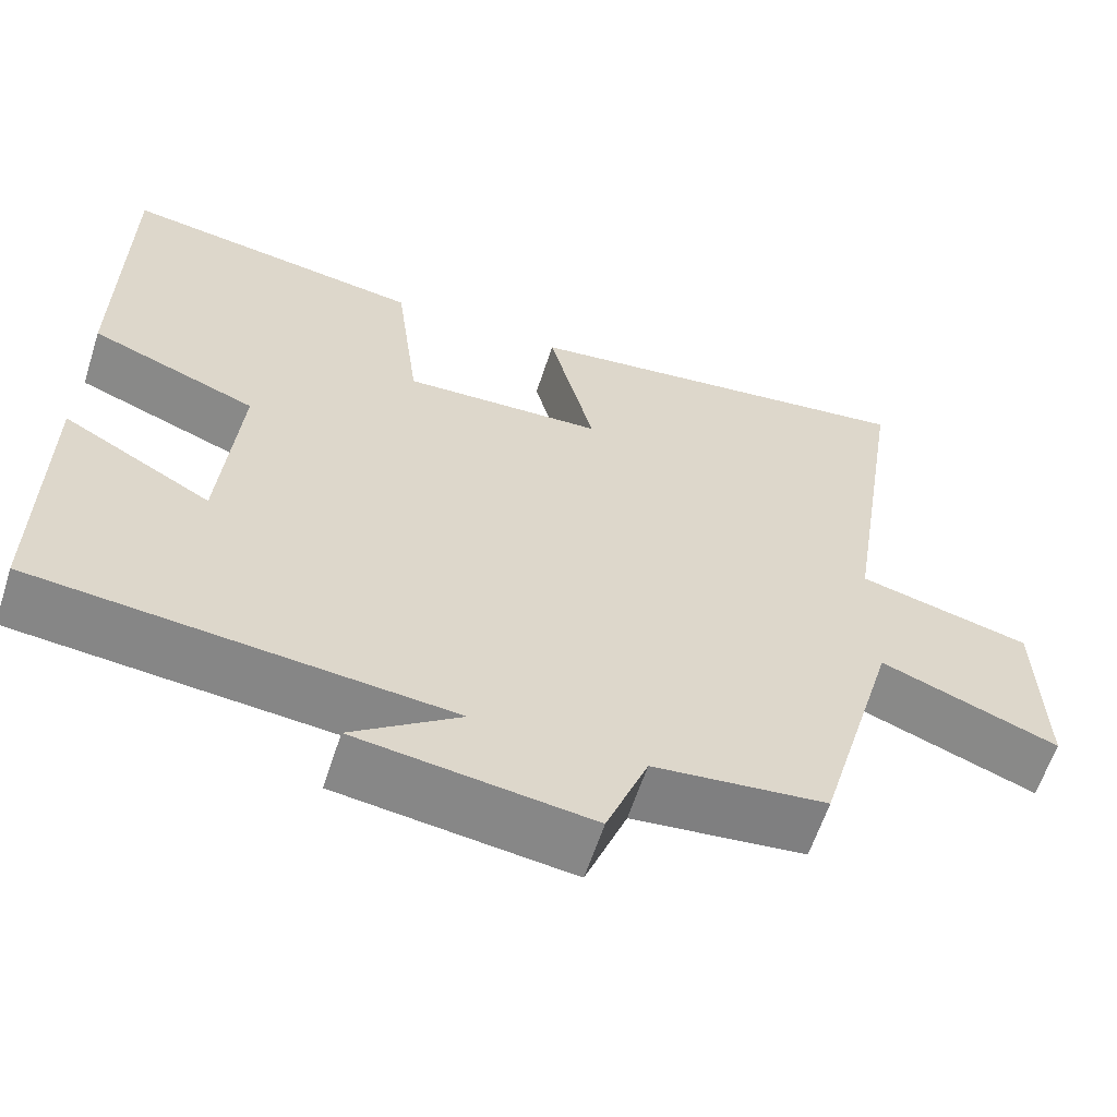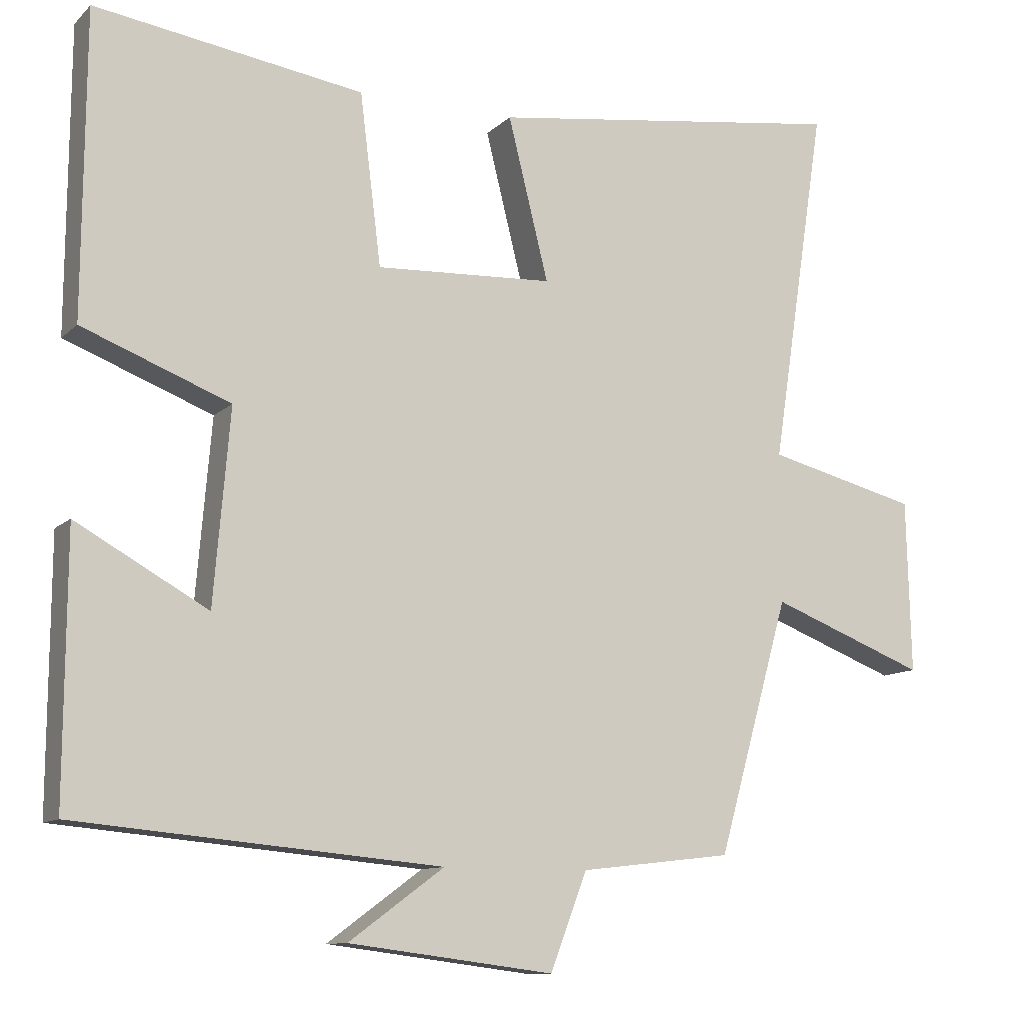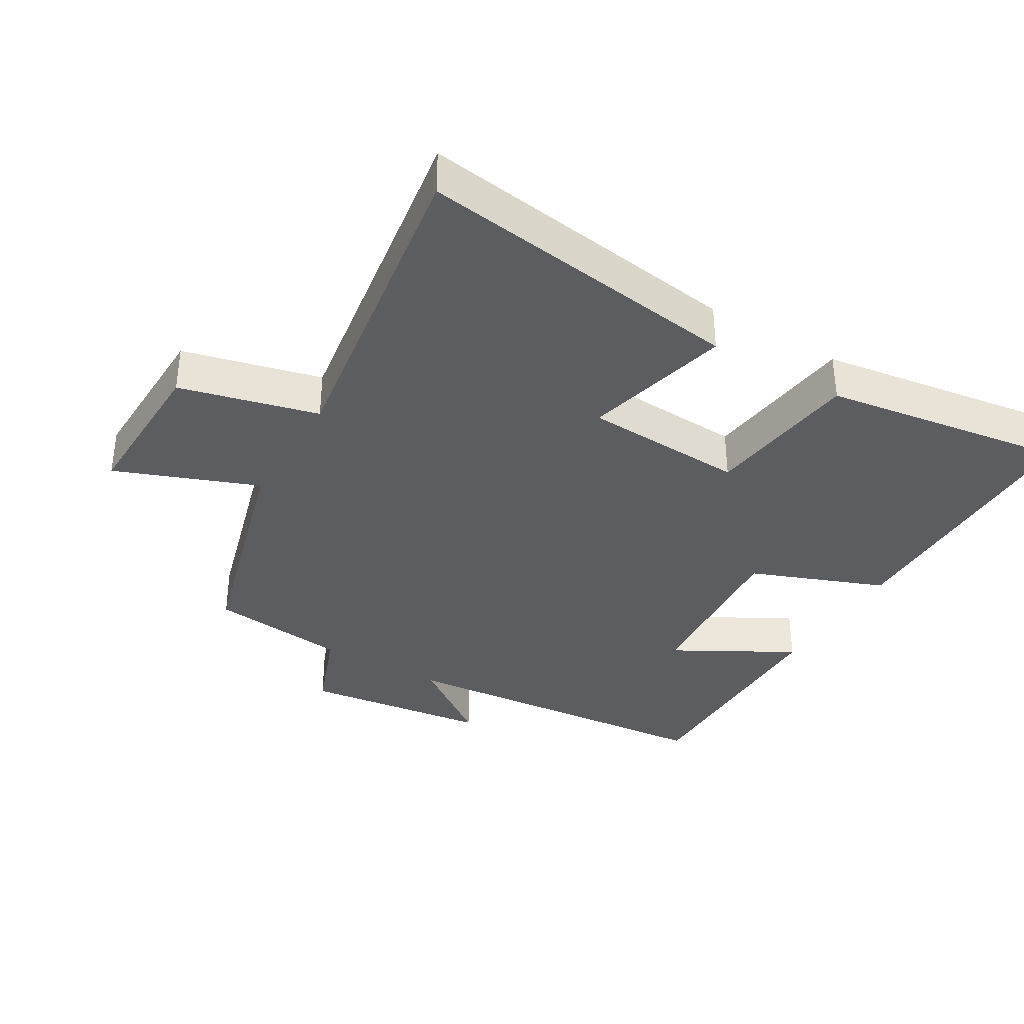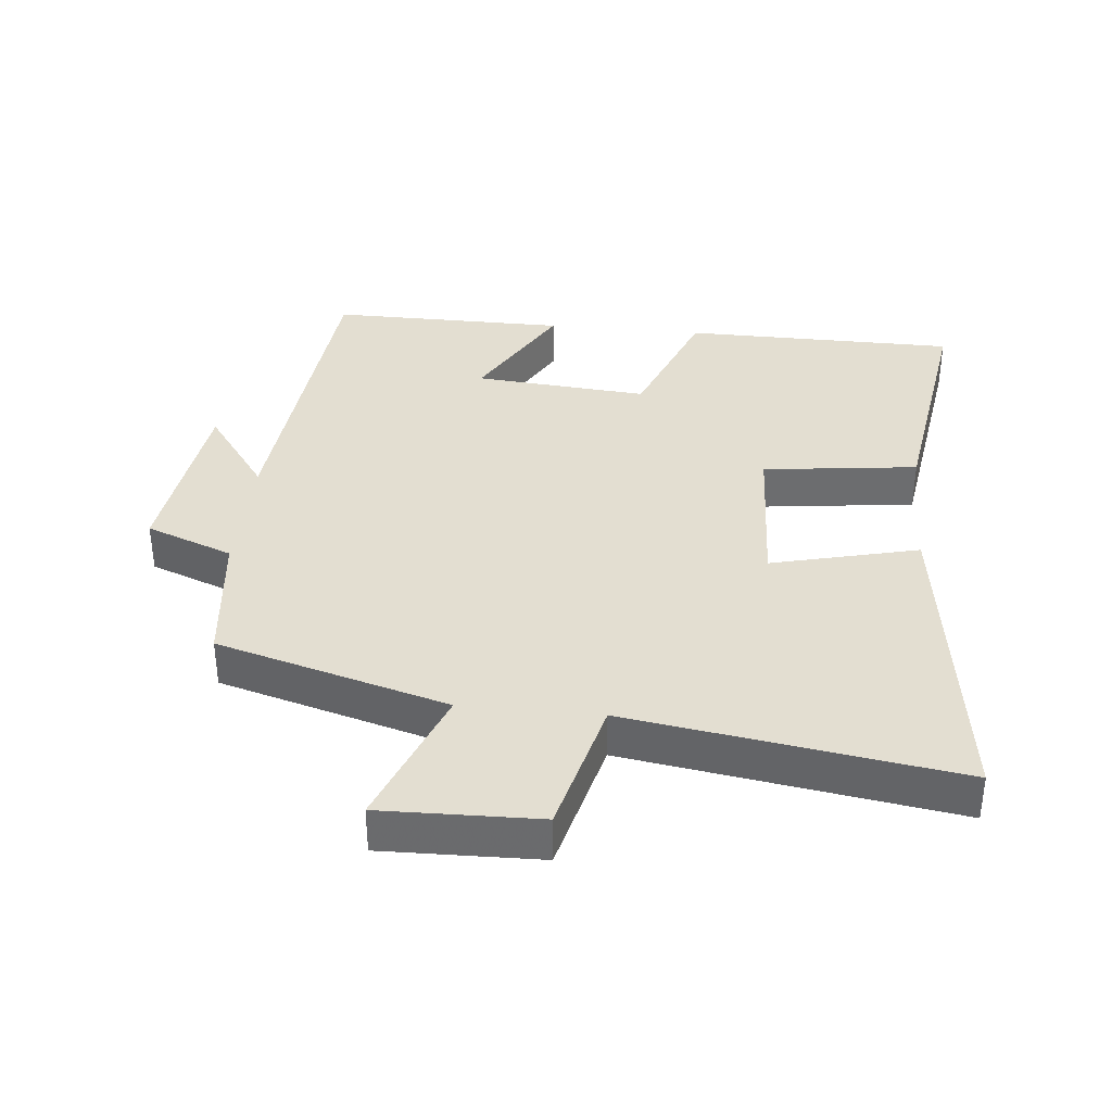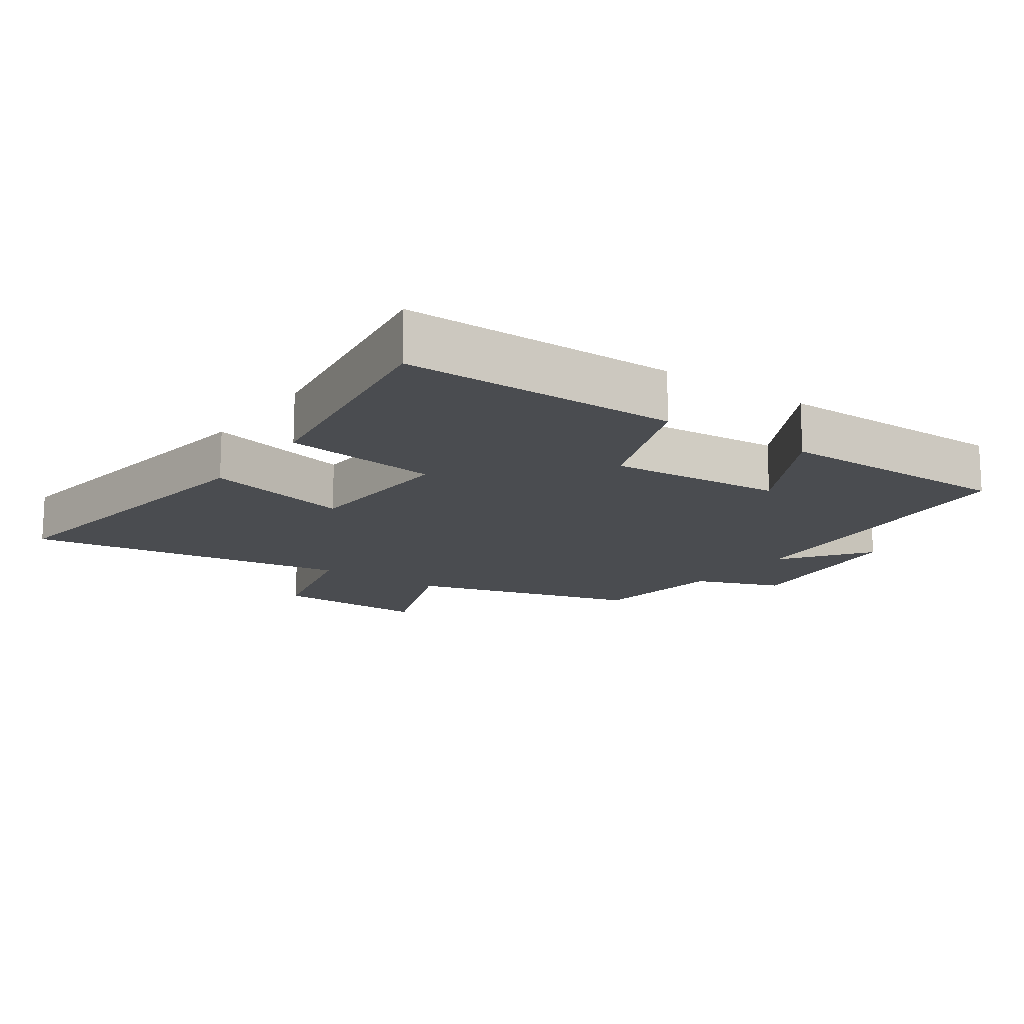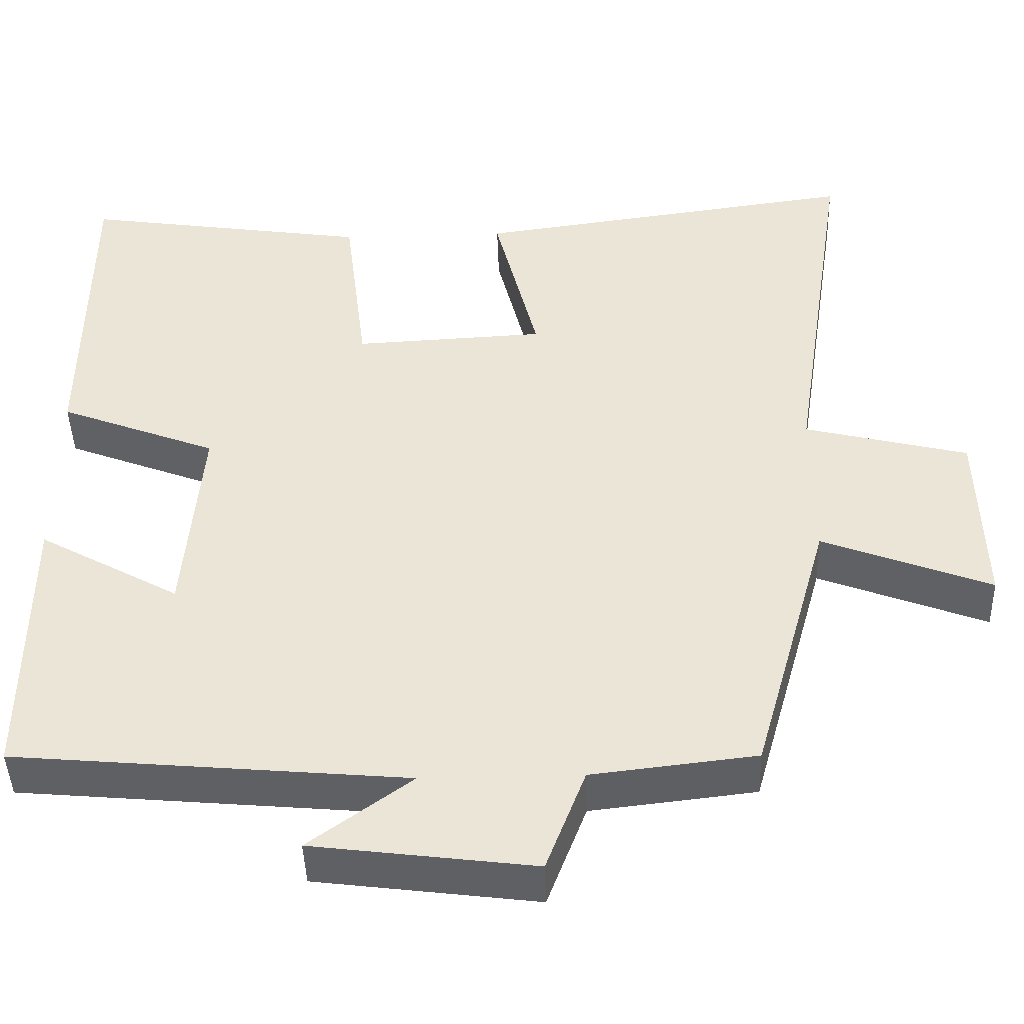
<metadata>
{"format":"obj","ext":"obj","renderer":"f3d","projection":"perspective","resolution":1024,"background":"white","views":[{"elev":-61.3,"azim":162.1,"up":"+Z"},{"elev":-10.8,"azim":153.9,"up":"+Z"},{"elev":-36.1,"azim":-30.7,"up":"+Y"},{"elev":36.3,"azim":-84.3,"up":"+Y"},{"elev":-14.9,"azim":54.8,"up":"+Y"},{"elev":-44.1,"azim":-178.2,"up":"+Z"}]}
</metadata>
<code>
v 0.497 0.07 0.555
v 0.5 0.07 0.143
v 0.299 0.07 0.065
v 0.321 0.07 -0.197
v 0.5 0.07 -0.097
v 0.502 0.07 -0.455
v 0.006 0.07 -0.5
v 0.136 0.07 -0.595
v -0.144 0.07 -0.631
v -0.194 0.07 -0.5
v -0.402 0.07 -0.476
v -0.5 0.07 -0.13
v -0.713 0.07 -0.212
v -0.707 0.07 0.024
v -0.5 0.07 0.076
v -0.575 0.07 0.567
v -0.085 0.07 0.5
v -0.14 0.07 0.279
v 0.102 0.07 0.267
v 0.131 0.07 0.5
v 0.497 0 0.555
v 0.5 0 0.143
v 0.299 0 0.065
v 0.321 0 -0.197
v 0.5 0 -0.097
v 0.502 0 -0.455
v 0.006 0 -0.5
v 0.136 0 -0.595
v -0.144 0 -0.631
v -0.194 0 -0.5
v -0.402 0 -0.476
v -0.5 0 -0.13
v -0.713 0 -0.212
v -0.707 0 0.024
v -0.5 0 0.076
v -0.575 0 0.567
v -0.085 0 0.5
v -0.14 0 0.279
v 0.102 0 0.267
v 0.131 0 0.5
f 19 20 1 2
f 18 19 2 3
f 15 16 17 18
f 15 18 3 4
f 12 13 14 15
f 10 11 12 15
f 10 15 4
f 7 8 9 10
f 6 7 10
f 4 5 6 10
f 22 21 40 39
f 23 22 39 38
f 38 37 36 35
f 24 23 38 35
f 35 34 33 32
f 35 32 31 30
f 24 35 30
f 30 29 28 27
f 30 27 26
f 30 26 25 24
f 1 21 22 2
f 2 22 23 3
f 3 23 24 4
f 4 24 25 5
f 5 25 26 6
f 6 26 27 7
f 7 27 28 8
f 8 28 29 9
f 9 29 30 10
f 10 30 31 11
f 11 31 32 12
f 12 32 33 13
f 13 33 34 14
f 14 34 35 15
f 15 35 36 16
f 16 36 37 17
f 17 37 38 18
f 18 38 39 19
f 19 39 40 20
f 20 40 21 1

</code>
